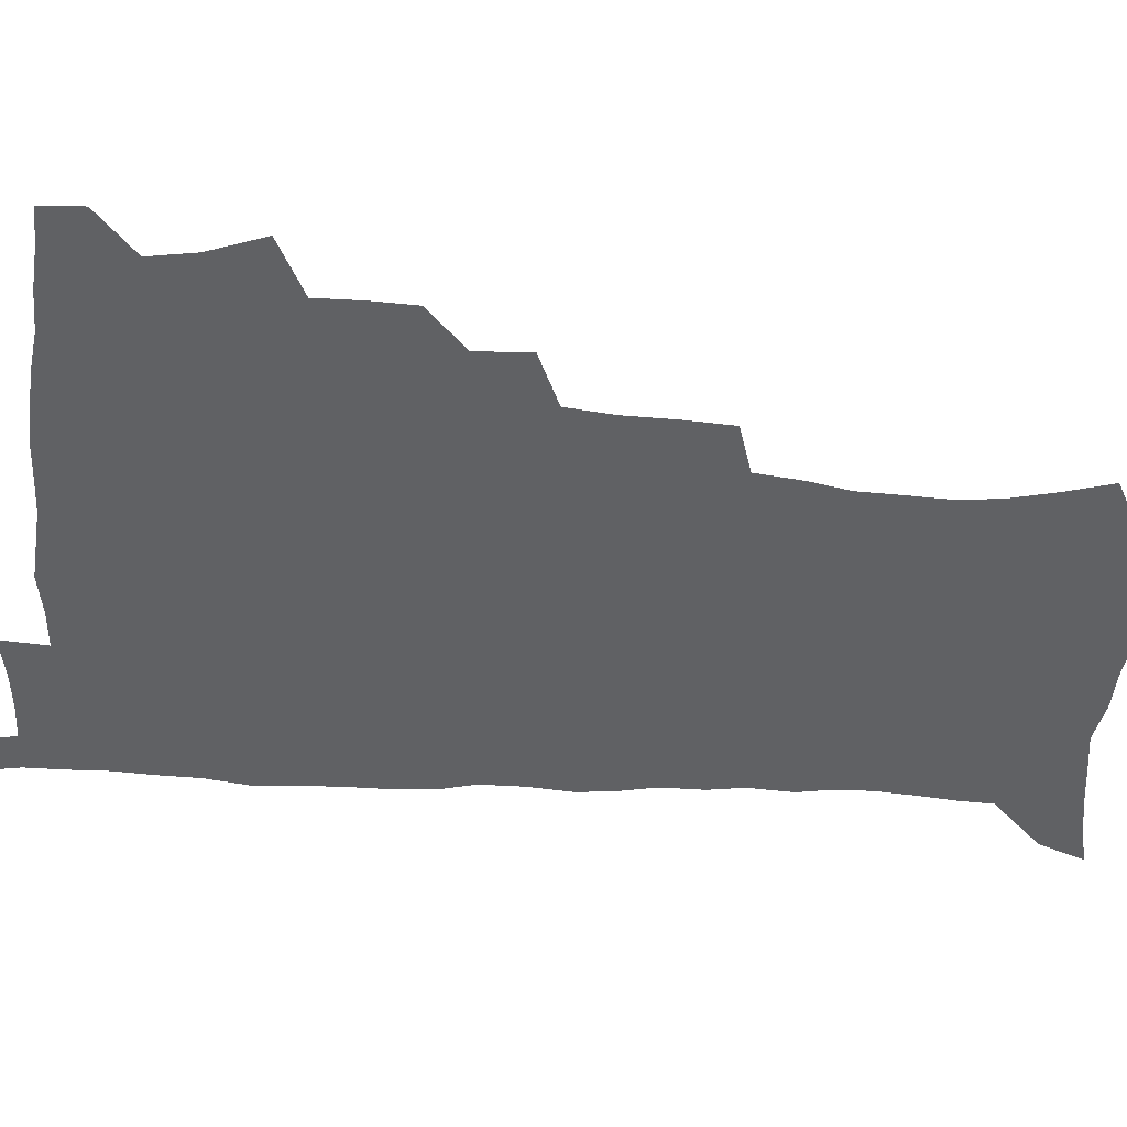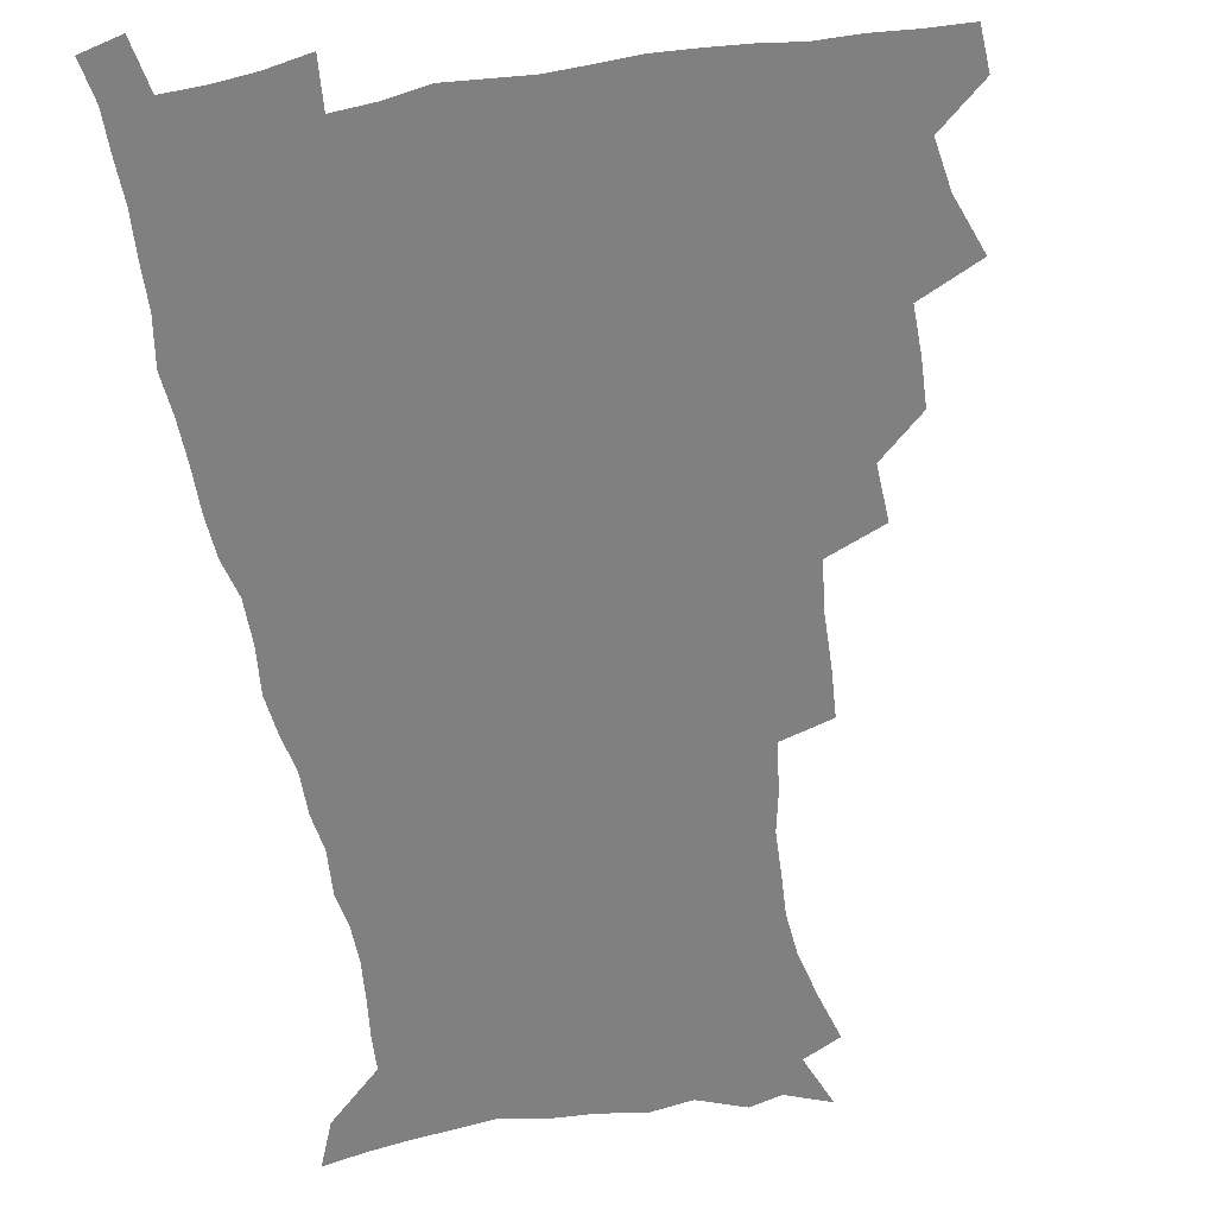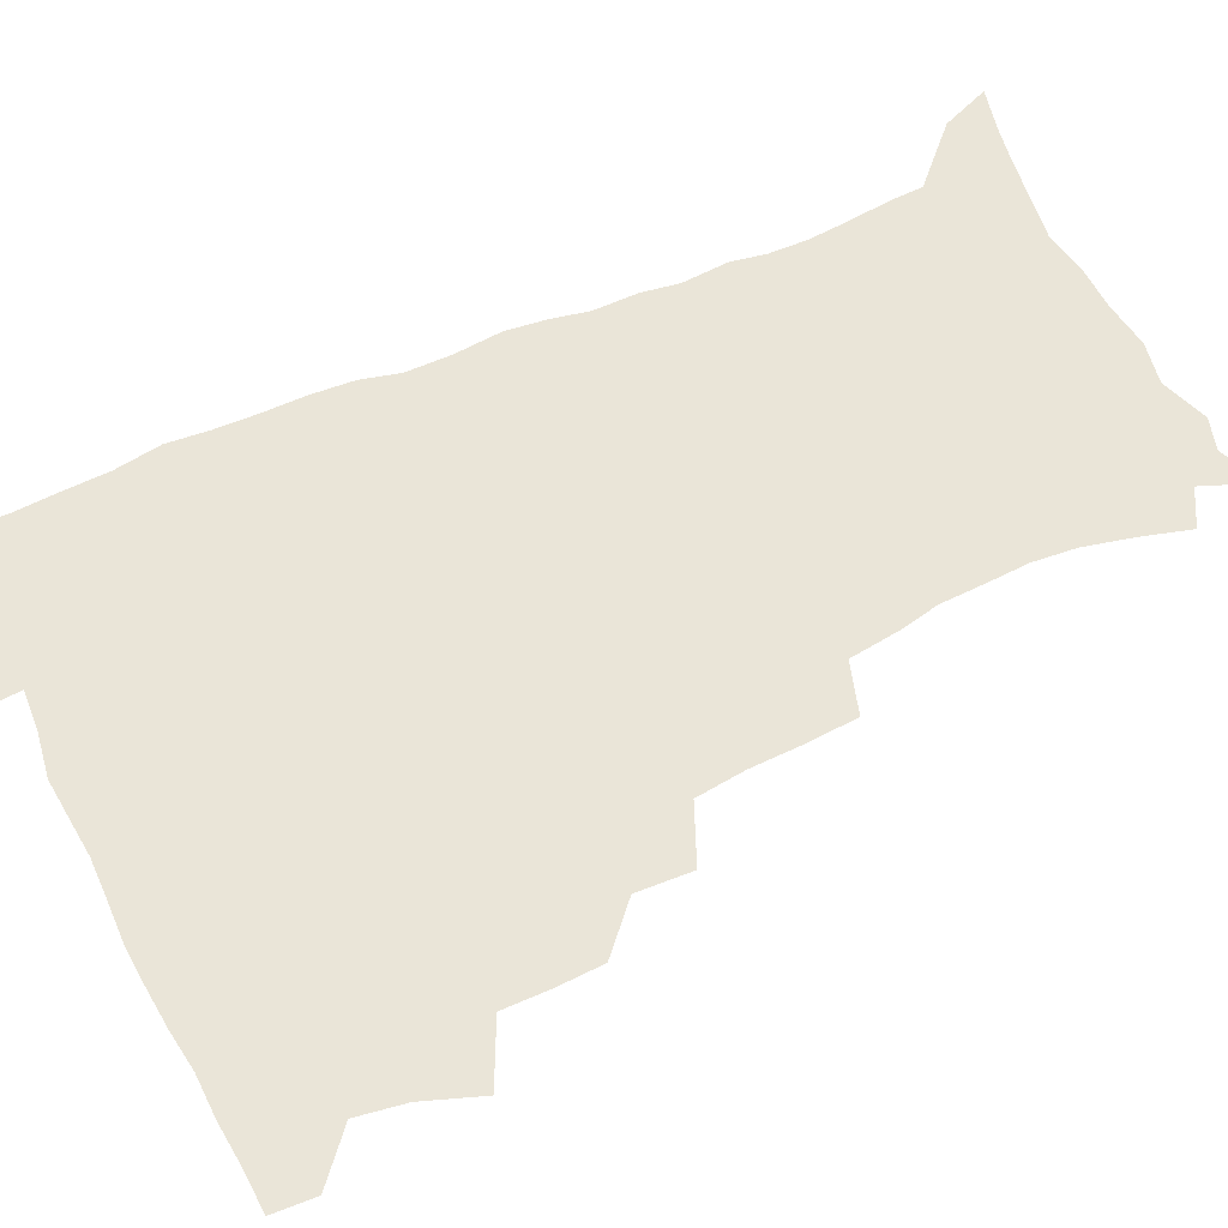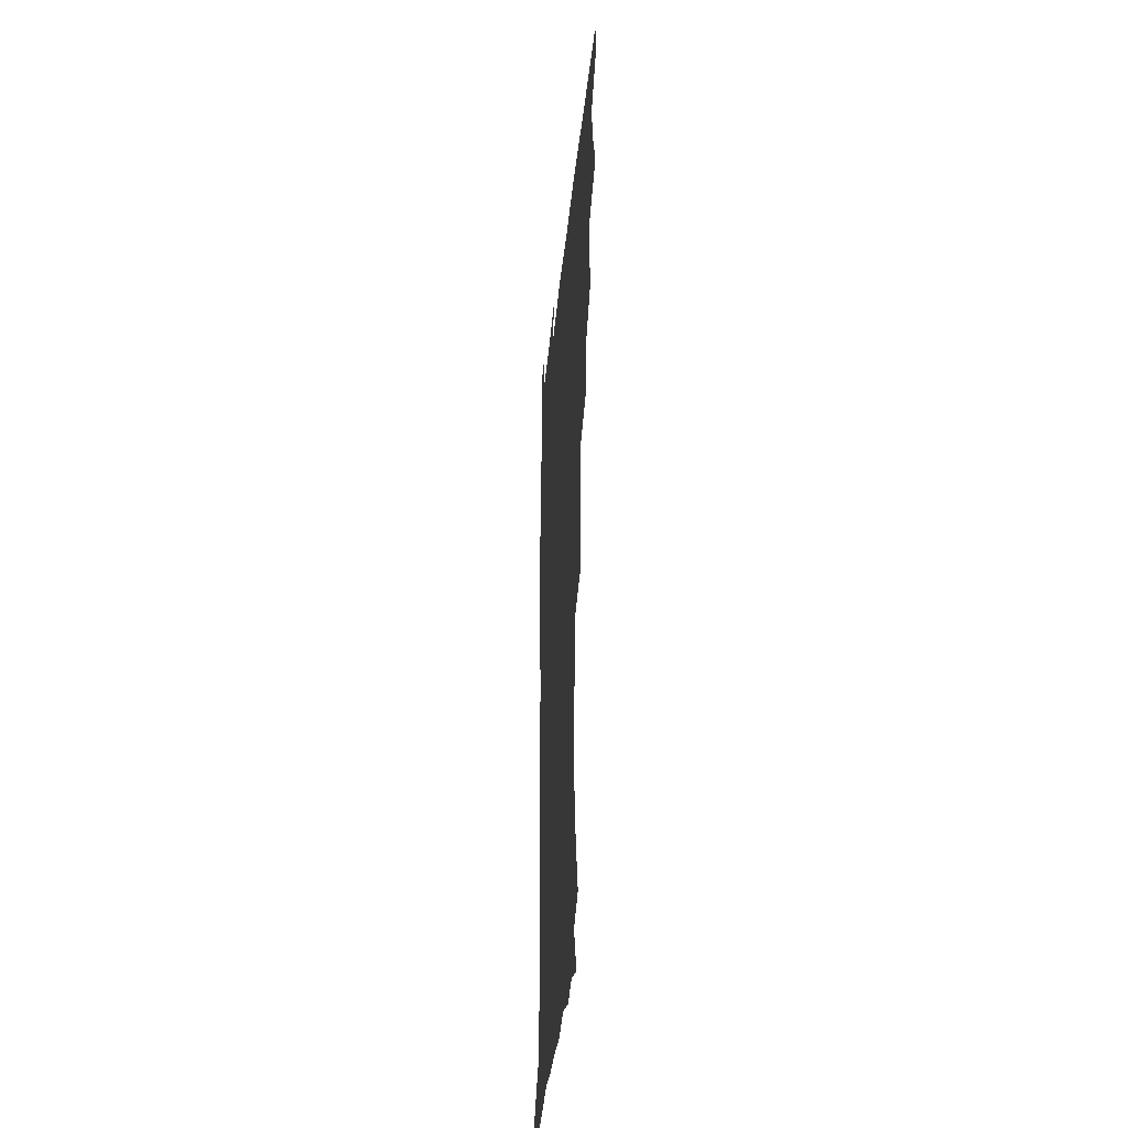
<metadata>
{"format":"obj","ext":"obj","renderer":"f3d","projection":"perspective","resolution":1024,"background":"white","views":[{"elev":-46.9,"azim":-94.6,"up":"+Z"},{"elev":-60.0,"azim":-170.6,"up":"+Z"},{"elev":58.7,"azim":-115.5,"up":"+Z"},{"elev":-37.4,"azim":-95.4,"up":"+Y"}]}
</metadata>
<code>
v 480.4 507.6 0
v 481.4 523 0
v 486.5 454.8 0
v 494.2 475.3 0
v 497.2 492.7 0
v 497.9 508.2 0
v 497 523.5 0
v 508.6 410.3 0
v 508.1 426.9 0
v 508.4 443.9 0
v 512.1 462.5 0
v 513 478.2 0
v 514.8 494.1 0
v 513.9 508.8 0
v 512.1 524.7 0
v 523.5 375.4 0
v 524.7 395.3 0
v 526.5 414.5 0
v 527.7 432.2 0
v 526.8 447.6 0
v 528.1 463.7 0
v 529 479.2 0
v 530.3 494.6 0
v 528.9 509.6 0
v 527.5 524.9 0
v 547.4 311.1 0
v 546.4 329.1 0
v 546.1 348.5 0
v 544.2 366.3 0
v 542.9 383.9 0
v 545.4 404.1 0
v 543 418.1 0
v 546.7 437.5 0
v 546.4 451.8 0
v 545.3 466 0
v 545.7 480.8 0
v 545.5 495.2 0
v 544.2 509.7 0
v 542 526.8 0
v 561.1 189.8 0
v 566.2 207.1 0
v 570.6 225 0
v 572.2 240.9 0
v 571.6 255.3 0
v 571.1 272.5 0
v 568.2 287 0
v 566 305.2 0
v 564 322.3 0
v 562.8 339.6 0
v 561.2 355.9 0
v 560.6 373.4 0
v 559.9 389.9 0
v 560.4 407.1 0
v 559.8 422.1 0
v 560.8 438 0
v 561.4 453.3 0
v 561.5 467.8 0
v 561 481.8 0
v 560 496 0
v 558.6 510.9 0
v 556.5 527.9 0
v 566.8 163.4 0
v 574.6 182.6 0
v 575 194.5 0
v 583 218.2 0
v 584.6 234.2 0
v 585 249.7 0
v 584.4 265.2 0
v 582.7 279.6 0
v 581.5 297.2 0
v 580.3 314.4 0
v 579.1 330.9 0
v 577.2 345.5 0
v 576.3 361.7 0
v 575.4 377.6 0
v 575.1 393.6 0
v 575.8 410.2 0
v 576.2 425.6 0
v 576 439.9 0
v 576.2 454.6 0
v 575.8 468.5 0
v 575 482.5 0
v 574.5 496.4 0
v 573.5 510.7 0
v 571 528.7 0
v 583.1 169.3 0
v 587.8 185.7 0
v 591.5 203.4 0
v 597.1 225.9 0
v 597.5 241 0
v 597.6 256.8 0
v 596.7 271.8 0
v 594.8 285.1 0
v 594.1 302.3 0
v 592.9 317.7 0
v 592 334.1 0
v 591.4 350.3 0
v 590.3 365.2 0
v 590.3 381.9 0
v 590.1 397.4 0
v 590.1 412 0
v 591 427.8 0
v 590 440.8 0
v 590.4 455.5 0
v 590.8 469.3 0
v 589.3 483.2 0
v 588.7 497 0
v 587.8 511.4 0
v 585.8 528.1 0
v 594.7 165.9 0
v 605.1 195 0
v 608.3 214.2 0
v 609.2 229.3 0
v 608.4 241.4 0
v 609.2 260.3 0
v 608.4 275.1 0
v 607.7 291.4 0
v 606.7 306.3 0
v 605.8 321.1 0
v 605.1 336.9 0
v 604.7 352.9 0
v 603.8 366.7 0
v 603.6 382 0
v 603.4 396.9 0
v 603.9 413.5 0
v 604 428 0
v 603.7 441.3 0
v 604.2 455.9 0
v 604.3 469.7 0
v 603.8 483.5 0
v 602.6 497.9 0
v 602.1 512 0
v 600.6 527.6 0
v 612 171.9 0
v 618.6 197.6 0
v 620.4 215.4 0
v 621.2 232.2 0
v 621.4 247.6 0
v 620.9 262.1 0
v 620.3 277.2 0
v 619.6 292.5 0
v 618.8 306.9 0
v 618.8 325.6 0
v 618.2 339.5 0
v 617.7 354.8 0
v 616.9 367.9 0
v 617.3 384.2 0
v 617.4 399.5 0
v 617.4 414.3 0
v 617.4 428 0
v 617.6 442.2 0
v 618.2 456.9 0
v 618 470.1 0
v 618.1 483.7 0
v 618.1 497.3 0
v 617.1 511.6 0
v 614.8 528.7 0
v 627.4 169.1 0
v 631.6 196.5 0
v 632.8 216.4 0
v 633.2 234.1 0
v 633.1 248.7 0
v 632.9 264.4 0
v 632.4 279.6 0
v 631.9 295 0
v 631.5 310 0
v 631.3 324.3 0
v 630.8 339.9 0
v 630.5 355.2 0
v 630.6 371.1 0
v 630.5 384.7 0
v 630.6 399.9 0
v 630.7 415 0
v 630.9 428.3 0
v 631 442.3 0
v 631.5 456.5 0
v 631.7 470 0
v 632 483.6 0
v 632.2 497.2 0
v 631.3 511.9 0
v 629 529.8 0
v 644.2 171.5 0
v 645.2 195.8 0
v 645.2 216.8 0
v 645.1 234 0
v 645.1 248.3 0
v 644.7 264.6 0
v 644.5 278.3 0
v 644 294.2 0
v 643.6 312.4 0
v 643.8 324.6 0
v 643.7 338.5 0
v 643.4 354.8 0
v 643.4 370.1 0
v 643.5 385.6 0
v 643.8 399.8 0
v 644.2 413.7 0
v 644.2 428.6 0
v 644.2 443.2 0
v 645.2 456.1 0
v 645.5 469.6 0
v 645.8 483.6 0
v 646 497.3 0
v 645.8 511.5 0
v 645 527.1 0
v 660.7 172 0
v 659 195.5 0
v 657.9 214.6 0
v 657.1 232.5 0
v 657.5 245.4 0
v 656.5 263.9 0
v 656.4 279.1 0
v 656.1 294.5 0
v 656 310 0
v 656 324.6 0
v 656.1 338.5 0
v 656 355.3 0
v 656.3 369.5 0
v 657.3 382.6 0
v 656.9 398.7 0
v 657.6 412.6 0
v 657.9 427.2 0
v 659 440.8 0
v 658.7 455.8 0
v 659.2 469.5 0
v 659.6 483.2 0
v 659.8 497.2 0
v 660.1 511.2 0
v 659.9 526 0
v 658.6 543.9 0
v 676.3 174.9 0
v 672.8 194.4 0
v 670.5 213.6 0
v 669.5 230.3 0
v 669.4 245.1 0
v 668.9 260.8 0
v 668.3 277.6 0
v 668.6 291.9 0
v 667.9 309 0
v 668.4 323 0
v 668.5 338.4 0
v 669.5 352 0
v 669.5 367.4 0
v 670.3 381.4 0
v 671.8 394.7 0
v 671.3 410.5 0
v 671.8 425.5 0
v 672.6 439.6 0
v 671.9 455.6 0
v 672.9 468.9 0
v 673.4 482.9 0
v 673.9 496.8 0
v 674.3 510.9 0
v 674.5 525.7 0
v 674.7 540.9 0
v 692.3 172.6 0
v 687.1 191.8 0
v 683.9 210.3 0
v 682.2 227.2 0
v 681.9 241.7 0
v 681.2 257.8 0
v 681.3 272.9 0
v 681.4 288.1 0
v 681.5 303.6 0
v 681 320.3 0
v 682.2 334 0
v 683.2 348.1 0
v 683.7 362.9 0
v 683.8 378.4 0
v 685.6 391.9 0
v 683.9 410.6 0
v 686.6 422.9 0
v 687 437.6 0
v 687.2 452.6 0
v 687.5 467.2 0
v 688 481.6 0
v 688.2 496.2 0
v 688.5 510.6 0
v 689.2 524.9 0
v 690 539.3 0
v 707.5 170.5 0
v 701.8 188.3 0
v 697.5 206.6 0
v 696.3 221.3 0
v 695.3 236.5 0
v 694.5 252.2 0
v 693.8 268.5 0
v 694.8 282.6 0
v 695.1 297.9 0
v 695 314 0
v 696.3 328.2 0
v 698.4 341.8 0
v 697.1 359.4 0
v 697.8 374.3 0
v 700.9 387.2 0
v 700 404.6 0
v 700.6 419.8 0
v 702.7 433.8 0
v 701.5 450.5 0
v 702.3 465.1 0
v 702.7 480.1 0
v 703.6 494.6 0
v 703.2 509.8 0
v 704.3 524.3 0
v 704.5 538.9 0
v 708.1 557.2 0
v 722.7 167.8 0
v 714.8 187.2 0
v 711.7 201.4 0
v 711.3 213.9 0
v 709.7 228.9 0
v 708.5 244.5 0
v 709 258.8 0
v 711.4 271.4 0
v 710.4 288.7 0
v 712.6 302.4 0
v 712.7 318.7 0
v 715.6 332.2 0
v 717.5 347.2 0
v 716 365 0
v 716.2 381.5 0
v 719.9 395.3 0
v 721.1 410.9 0
v 721.1 427.1 0
v 721.7 443.1 0
v 723.3 458.4 0
v 720.7 476.1 0
v 720.3 492.1 0
v 719.5 508.3 0
v 720.1 523.4 0
v 720.2 538.5 0
v 723 553.3 0
v 738.4 164.2 0
v 731.5 181.9 0
f 5 6 1
f 1 6 2
f 6 7 2
f 10 11 3
f 3 11 4
f 11 12 4
f 4 12 5
f 12 13 5
f 5 13 6
f 13 14 6
f 6 14 7
f 14 15 7
f 17 18 8
f 8 18 9
f 18 19 9
f 9 19 10
f 19 20 10
f 10 20 11
f 20 21 11
f 11 21 12
f 21 22 12
f 12 22 13
f 22 23 13
f 13 23 14
f 23 24 14
f 14 24 15
f 24 25 15
f 29 30 16
f 16 30 17
f 30 31 17
f 17 31 18
f 31 32 18
f 18 32 19
f 32 33 19
f 19 33 20
f 33 34 20
f 20 34 21
f 34 35 21
f 21 35 22
f 35 36 22
f 22 36 23
f 36 37 23
f 23 37 24
f 37 38 24
f 24 38 25
f 38 39 25
f 47 48 26
f 26 48 27
f 48 49 27
f 27 49 28
f 49 50 28
f 28 50 29
f 50 51 29
f 29 51 30
f 51 52 30
f 30 52 31
f 52 53 31
f 31 53 32
f 53 54 32
f 32 54 33
f 54 55 33
f 33 55 34
f 55 56 34
f 34 56 35
f 56 57 35
f 35 57 36
f 57 58 36
f 36 58 37
f 58 59 37
f 37 59 38
f 59 60 38
f 38 60 39
f 60 61 39
f 63 64 40
f 40 64 41
f 64 65 41
f 41 65 42
f 65 66 42
f 42 66 43
f 66 67 43
f 43 67 44
f 67 68 44
f 44 68 45
f 68 69 45
f 45 69 46
f 69 70 46
f 46 70 47
f 70 71 47
f 47 71 48
f 71 72 48
f 48 72 49
f 72 73 49
f 49 73 50
f 73 74 50
f 50 74 51
f 74 75 51
f 51 75 52
f 75 76 52
f 52 76 53
f 76 77 53
f 53 77 54
f 77 78 54
f 54 78 55
f 78 79 55
f 55 79 56
f 79 80 56
f 56 80 57
f 80 81 57
f 57 81 58
f 81 82 58
f 58 82 59
f 82 83 59
f 59 83 60
f 83 84 60
f 60 84 61
f 84 85 61
f 62 86 63
f 86 87 63
f 63 87 64
f 87 88 64
f 64 88 65
f 88 89 65
f 65 89 66
f 89 90 66
f 66 90 67
f 90 91 67
f 67 91 68
f 91 92 68
f 68 92 69
f 92 93 69
f 69 93 70
f 93 94 70
f 70 94 71
f 94 95 71
f 71 95 72
f 95 96 72
f 72 96 73
f 96 97 73
f 73 97 74
f 97 98 74
f 74 98 75
f 98 99 75
f 75 99 76
f 99 100 76
f 76 100 77
f 100 101 77
f 77 101 78
f 101 102 78
f 78 102 79
f 102 103 79
f 79 103 80
f 103 104 80
f 80 104 81
f 104 105 81
f 81 105 82
f 105 106 82
f 82 106 83
f 106 107 83
f 83 107 84
f 107 108 84
f 84 108 85
f 108 109 85
f 86 110 87
f 110 111 87
f 87 111 88
f 111 112 88
f 88 112 89
f 112 113 89
f 89 113 90
f 113 114 90
f 90 114 91
f 114 115 91
f 91 115 92
f 115 116 92
f 92 116 93
f 116 117 93
f 93 117 94
f 117 118 94
f 94 118 95
f 118 119 95
f 95 119 96
f 119 120 96
f 96 120 97
f 120 121 97
f 97 121 98
f 121 122 98
f 98 122 99
f 122 123 99
f 99 123 100
f 123 124 100
f 100 124 101
f 124 125 101
f 101 125 102
f 125 126 102
f 102 126 103
f 126 127 103
f 103 127 104
f 127 128 104
f 104 128 105
f 128 129 105
f 105 129 106
f 129 130 106
f 106 130 107
f 130 131 107
f 107 131 108
f 131 132 108
f 108 132 109
f 132 133 109
f 110 134 111
f 134 135 111
f 111 135 112
f 135 136 112
f 112 136 113
f 136 137 113
f 113 137 114
f 137 138 114
f 114 138 115
f 138 139 115
f 115 139 116
f 139 140 116
f 116 140 117
f 140 141 117
f 117 141 118
f 141 142 118
f 118 142 119
f 142 143 119
f 119 143 120
f 143 144 120
f 120 144 121
f 144 145 121
f 121 145 122
f 145 146 122
f 122 146 123
f 146 147 123
f 123 147 124
f 147 148 124
f 124 148 125
f 148 149 125
f 125 149 126
f 149 150 126
f 126 150 127
f 150 151 127
f 127 151 128
f 151 152 128
f 128 152 129
f 152 153 129
f 129 153 130
f 153 154 130
f 130 154 131
f 154 155 131
f 131 155 132
f 155 156 132
f 132 156 133
f 156 157 133
f 134 158 135
f 158 159 135
f 135 159 136
f 159 160 136
f 136 160 137
f 160 161 137
f 137 161 138
f 161 162 138
f 138 162 139
f 162 163 139
f 139 163 140
f 163 164 140
f 140 164 141
f 164 165 141
f 141 165 142
f 165 166 142
f 142 166 143
f 166 167 143
f 143 167 144
f 167 168 144
f 144 168 145
f 168 169 145
f 145 169 146
f 169 170 146
f 146 170 147
f 170 171 147
f 147 171 148
f 171 172 148
f 148 172 149
f 172 173 149
f 149 173 150
f 173 174 150
f 150 174 151
f 174 175 151
f 151 175 152
f 175 176 152
f 152 176 153
f 176 177 153
f 153 177 154
f 177 178 154
f 154 178 155
f 178 179 155
f 155 179 156
f 179 180 156
f 156 180 157
f 180 181 157
f 158 182 159
f 182 183 159
f 159 183 160
f 183 184 160
f 160 184 161
f 184 185 161
f 161 185 162
f 185 186 162
f 162 186 163
f 186 187 163
f 163 187 164
f 187 188 164
f 164 188 165
f 188 189 165
f 165 189 166
f 189 190 166
f 166 190 167
f 190 191 167
f 167 191 168
f 191 192 168
f 168 192 169
f 192 193 169
f 169 193 170
f 193 194 170
f 170 194 171
f 194 195 171
f 171 195 172
f 195 196 172
f 172 196 173
f 196 197 173
f 173 197 174
f 197 198 174
f 174 198 175
f 198 199 175
f 175 199 176
f 199 200 176
f 176 200 177
f 200 201 177
f 177 201 178
f 201 202 178
f 178 202 179
f 202 203 179
f 179 203 180
f 203 204 180
f 180 204 181
f 204 205 181
f 182 206 183
f 206 207 183
f 183 207 184
f 207 208 184
f 184 208 185
f 208 209 185
f 185 209 186
f 209 210 186
f 186 210 187
f 210 211 187
f 187 211 188
f 211 212 188
f 188 212 189
f 212 213 189
f 189 213 190
f 213 214 190
f 190 214 191
f 214 215 191
f 191 215 192
f 215 216 192
f 192 216 193
f 216 217 193
f 193 217 194
f 217 218 194
f 194 218 195
f 218 219 195
f 195 219 196
f 219 220 196
f 196 220 197
f 220 221 197
f 197 221 198
f 221 222 198
f 198 222 199
f 222 223 199
f 199 223 200
f 223 224 200
f 200 224 201
f 224 225 201
f 201 225 202
f 225 226 202
f 202 226 203
f 226 227 203
f 203 227 204
f 227 228 204
f 204 228 205
f 228 229 205
f 206 231 207
f 231 232 207
f 207 232 208
f 232 233 208
f 208 233 209
f 233 234 209
f 209 234 210
f 234 235 210
f 210 235 211
f 235 236 211
f 211 236 212
f 236 237 212
f 212 237 213
f 237 238 213
f 213 238 214
f 238 239 214
f 214 239 215
f 239 240 215
f 215 240 216
f 240 241 216
f 216 241 217
f 241 242 217
f 217 242 218
f 242 243 218
f 218 243 219
f 243 244 219
f 219 244 220
f 244 245 220
f 220 245 221
f 245 246 221
f 221 246 222
f 246 247 222
f 222 247 223
f 247 248 223
f 223 248 224
f 248 249 224
f 224 249 225
f 249 250 225
f 225 250 226
f 250 251 226
f 226 251 227
f 251 252 227
f 227 252 228
f 252 253 228
f 228 253 229
f 253 254 229
f 229 254 230
f 254 255 230
f 231 256 232
f 256 257 232
f 232 257 233
f 257 258 233
f 233 258 234
f 258 259 234
f 234 259 235
f 259 260 235
f 235 260 236
f 260 261 236
f 236 261 237
f 261 262 237
f 237 262 238
f 262 263 238
f 238 263 239
f 263 264 239
f 239 264 240
f 264 265 240
f 240 265 241
f 265 266 241
f 241 266 242
f 266 267 242
f 242 267 243
f 267 268 243
f 243 268 244
f 268 269 244
f 244 269 245
f 269 270 245
f 245 270 246
f 270 271 246
f 246 271 247
f 271 272 247
f 247 272 248
f 272 273 248
f 248 273 249
f 273 274 249
f 249 274 250
f 274 275 250
f 250 275 251
f 275 276 251
f 251 276 252
f 276 277 252
f 252 277 253
f 277 278 253
f 253 278 254
f 278 279 254
f 254 279 255
f 279 280 255
f 256 281 257
f 281 282 257
f 257 282 258
f 282 283 258
f 258 283 259
f 283 284 259
f 259 284 260
f 284 285 260
f 260 285 261
f 285 286 261
f 261 286 262
f 286 287 262
f 262 287 263
f 287 288 263
f 263 288 264
f 288 289 264
f 264 289 265
f 289 290 265
f 265 290 266
f 290 291 266
f 266 291 267
f 291 292 267
f 267 292 268
f 292 293 268
f 268 293 269
f 293 294 269
f 269 294 270
f 294 295 270
f 270 295 271
f 295 296 271
f 271 296 272
f 296 297 272
f 272 297 273
f 297 298 273
f 273 298 274
f 298 299 274
f 274 299 275
f 299 300 275
f 275 300 276
f 300 301 276
f 276 301 277
f 301 302 277
f 277 302 278
f 302 303 278
f 278 303 279
f 303 304 279
f 279 304 280
f 304 305 280
f 281 307 282
f 307 308 282
f 282 308 283
f 308 309 283
f 283 309 284
f 309 310 284
f 284 310 285
f 310 311 285
f 285 311 286
f 311 312 286
f 286 312 287
f 312 313 287
f 287 313 288
f 313 314 288
f 288 314 289
f 314 315 289
f 289 315 290
f 315 316 290
f 290 316 291
f 316 317 291
f 291 317 292
f 317 318 292
f 292 318 293
f 318 319 293
f 293 319 294
f 319 320 294
f 294 320 295
f 320 321 295
f 295 321 296
f 321 322 296
f 296 322 297
f 322 323 297
f 297 323 298
f 323 324 298
f 298 324 299
f 324 325 299
f 299 325 300
f 325 326 300
f 300 326 301
f 326 327 301
f 301 327 302
f 327 328 302
f 302 328 303
f 328 329 303
f 303 329 304
f 329 330 304
f 304 330 305
f 330 331 305
f 305 331 306
f 331 332 306
f 307 333 308
f 333 334 308
f 308 334 309

</code>
